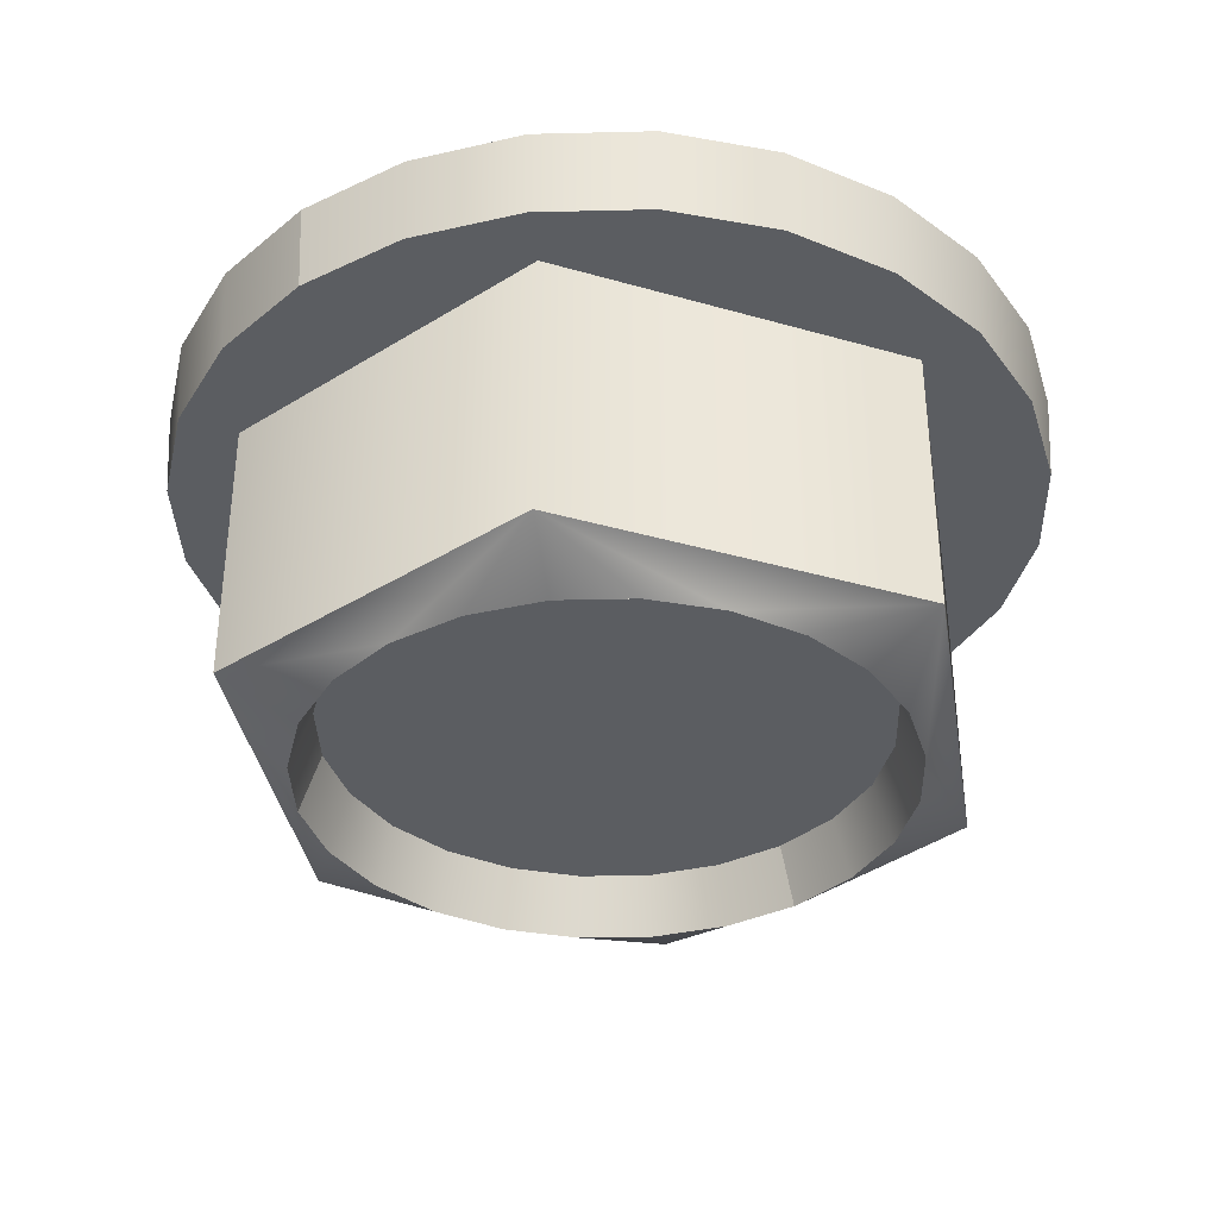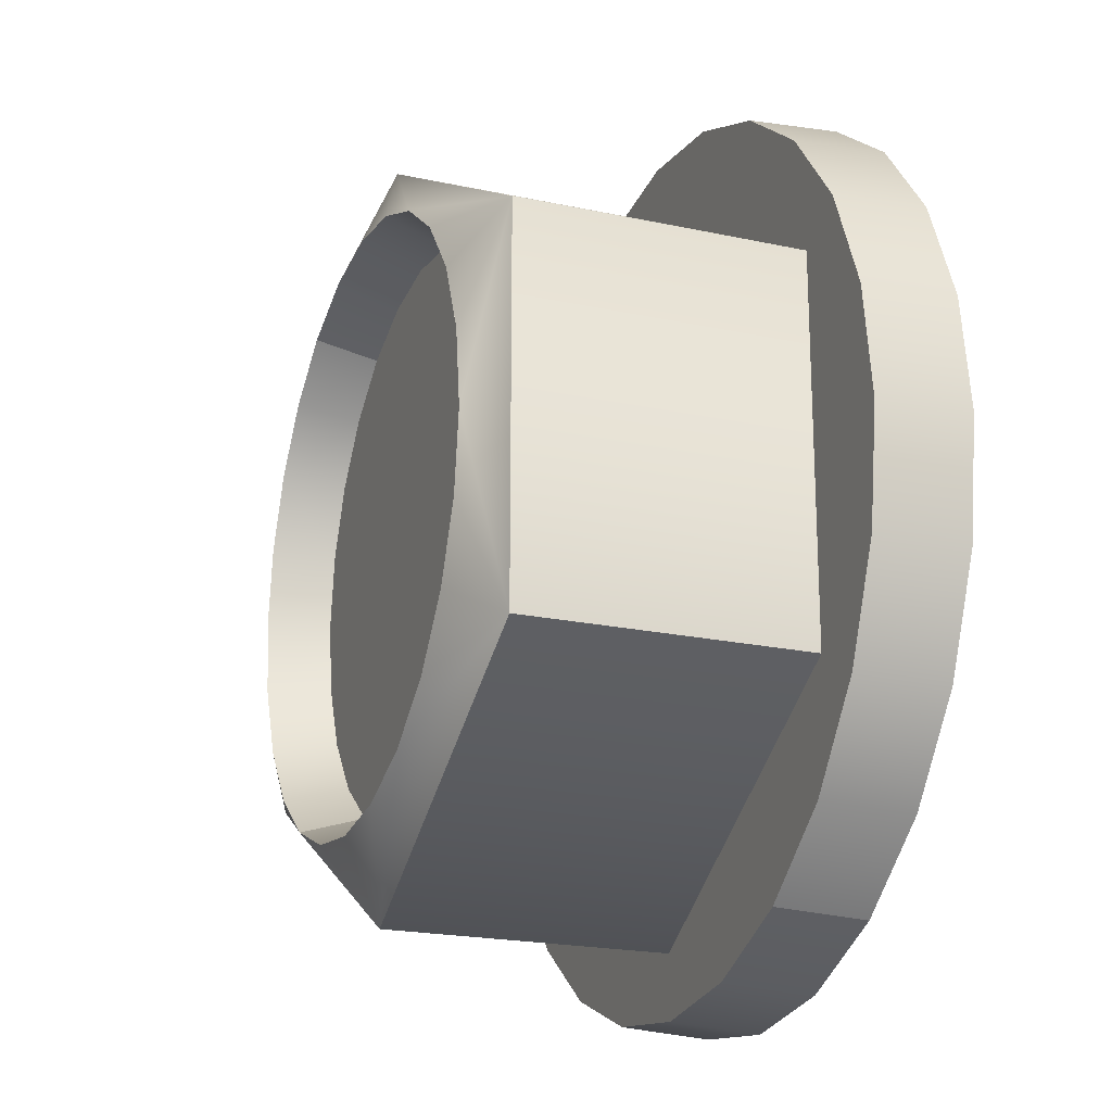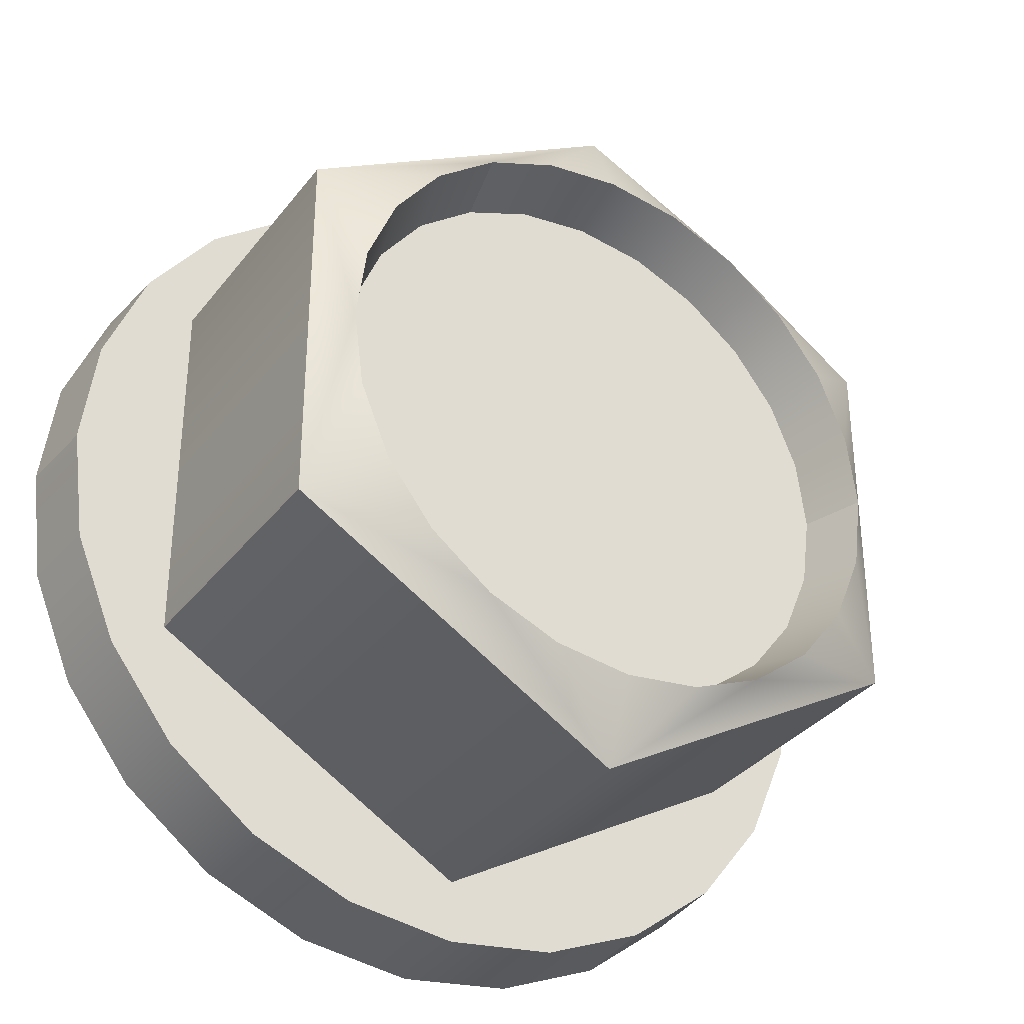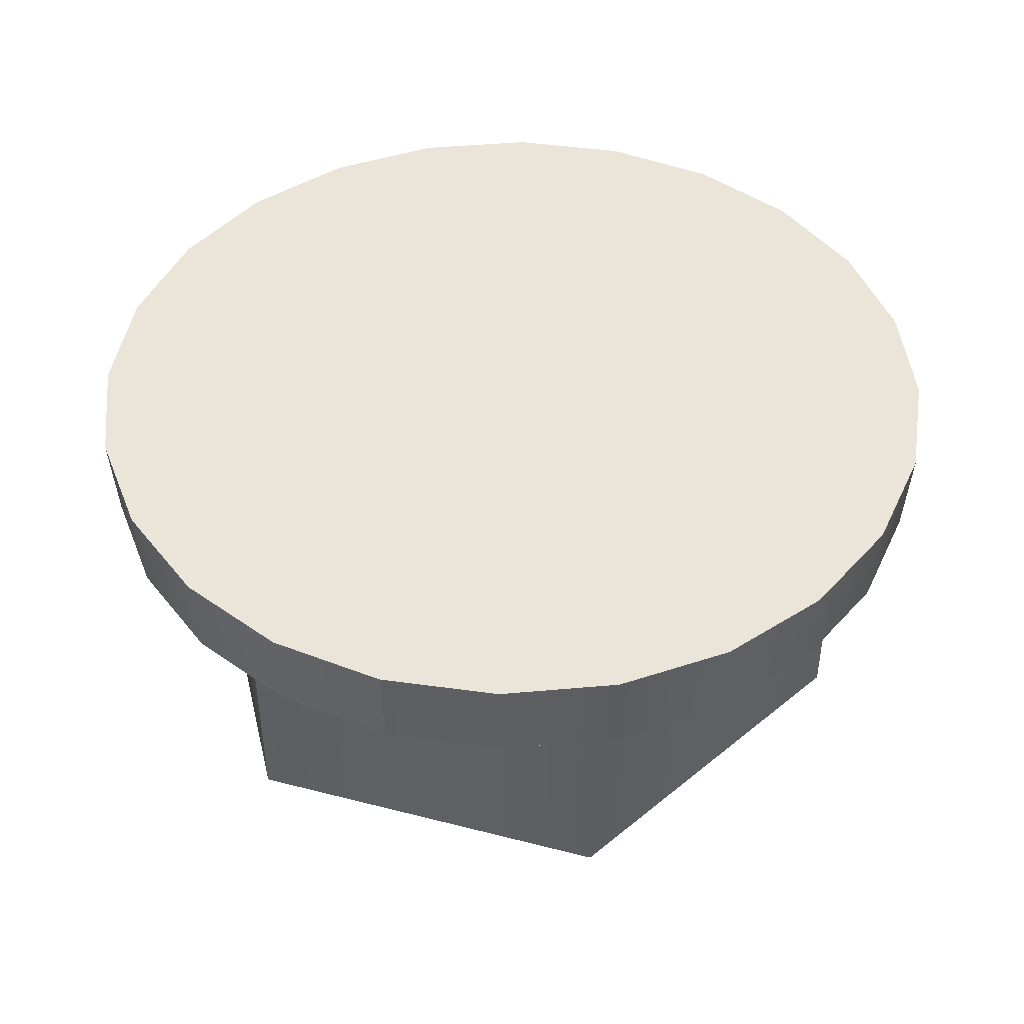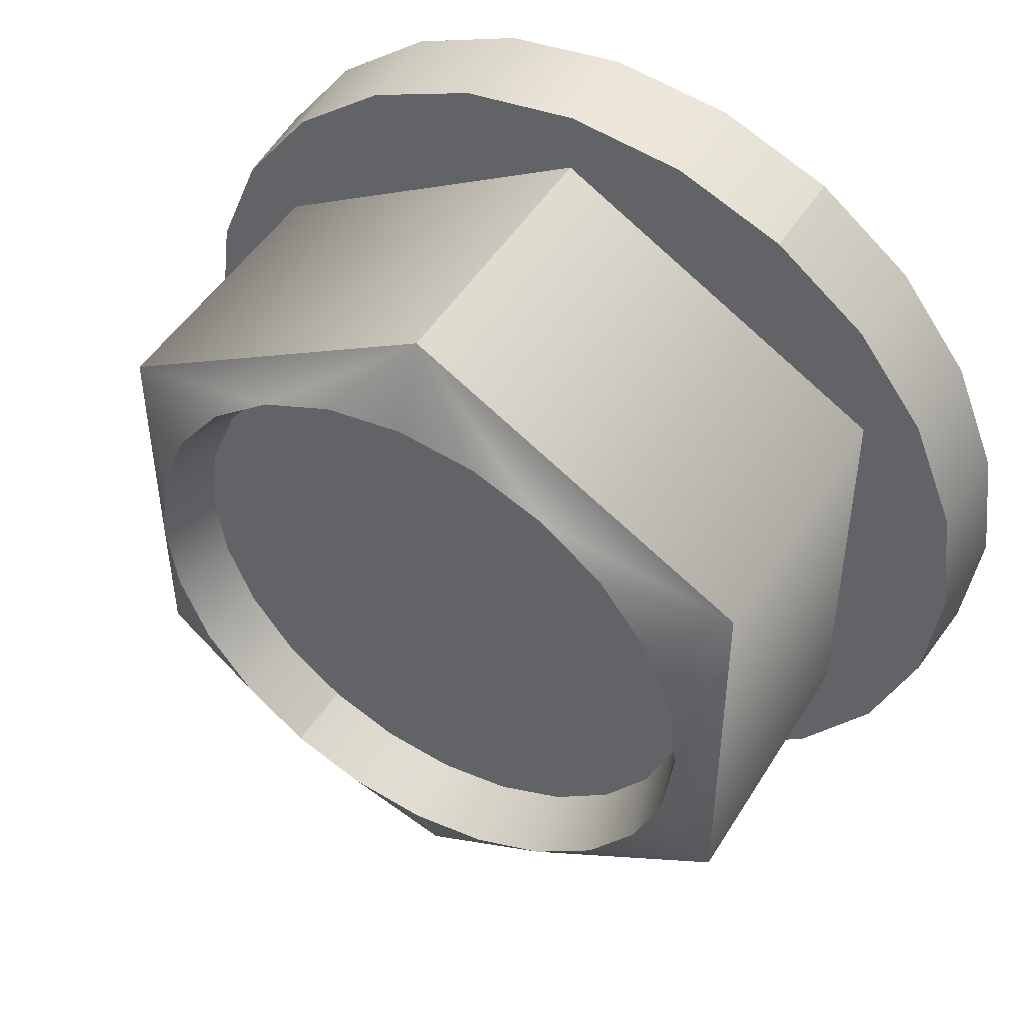
<metadata>
{"format":"obj","ext":"obj","renderer":"f3d","projection":"perspective","resolution":1024,"background":"white","views":[{"elev":-35.8,"azim":-110.7,"up":"+Z"},{"elev":-20.7,"azim":-111.3,"up":"+Y"},{"elev":-33.9,"azim":148.1,"up":"+Y"},{"elev":45.3,"azim":-133.4,"up":"+Z"},{"elev":47.6,"azim":-149.9,"up":"+Y"}]}
</metadata>
<code>
o Bolt1
v -2.493 -9.305 4.377
v -4.754 -8.234 2.422
v -4.816 -8.342 4.377
v -2.461 -9.183 2.422
v 0 -9.633 4.377
v 0 -9.507 2.422
v 2.461 -9.183 2.422
v 2.493 -9.305 4.377
v 4.816 -8.342 4.377
v 4.754 -8.234 2.422
v 6.723 -6.723 2.422
v 6.811 -6.811 4.377
v 8.234 -4.754 2.422
v 8.342 -4.817 4.377
v 9.305 -2.493 4.377
v 9.183 -2.461 2.422
v 9.633 0 4.377
v 9.507 0 2.422
v 9.305 2.493 4.377
v 9.183 2.461 2.422
v 9.507 0 2.422
v 9.633 0 4.377
v 8.342 4.816 4.377
v 8.234 4.754 2.422
v 6.812 6.811 4.377
v 6.723 6.723 2.422
v 4.816 8.342 4.377
v 4.754 8.234 2.422
v 2.493 9.305 4.377
v 2.461 9.183 2.422
v 0 9.633 4.377
v 0 9.507 2.422
v -2.493 9.305 4.377
v -2.461 9.183 2.422
v -4.816 8.342 4.377
v -4.754 8.234 2.422
v -6.812 6.811 4.377
v -6.723 6.723 2.422
v -4.754 8.234 2.422
v -4.816 8.342 4.377
v -8.342 4.816 4.377
v -8.234 4.754 2.422
v -9.305 2.493 4.377
v -9.183 2.461 2.422
v -9.633 0 4.377
v -9.507 0 2.422
v -9.305 -2.493 4.377
v -9.183 -2.461 2.422
v -8.342 -4.817 4.377
v -8.234 -4.754 2.422
v -6.812 -6.811 4.377
v -6.723 -6.723 2.422
v -4.754 -8.234 2.422
v -4.816 -8.342 4.377
v 2.493 9.305 4.377
v -9.633 0 4.377
v -6.812 6.811 4.377
v -4.816 8.342 4.377
v -8.342 4.816 4.377
v -9.305 2.493 4.377
v -2.493 9.305 4.377
v 3.052e-05 9.633 4.377
v 6.812 6.811 4.377
v 4.816 8.342 4.377
v 9.305 2.493 4.377
v 8.342 4.816 4.377
v -9.305 -2.493 4.377
v 9.633 0 4.377
v 9.305 -2.493 4.377
v 8.342 -4.817 4.377
v 6.812 -6.811 4.377
v -6.812 -6.811 4.377
v -8.342 -4.817 4.377
v -2.493 -9.305 4.377
v -4.816 -8.342 4.377
v 3.052e-05 -9.633 4.377
v 4.816 -8.342 4.377
v 2.493 -9.305 4.377
v -9.507 0 2.422
v 9.183 -2.461 2.422
v 6.723 6.723 2.422
v 9.507 0 2.422
v 9.183 2.461 2.422
v 8.234 4.754 2.422
v 6.723 -6.723 2.422
v 8.234 -4.754 2.422
v 4.754 8.234 2.422
v 2.461 9.183 2.422
v -2.461 9.183 2.422
v 3.052e-05 9.507 2.422
v -4.754 8.234 2.422
v -9.183 2.461 2.422
v -6.723 6.723 2.422
v -8.234 4.754 2.422
v -4.754 -8.234 2.422
v -9.183 -2.461 2.422
v 4.754 -8.234 2.422
v -6.723 -6.723 2.422
v -8.234 -4.754 2.422
v -2.461 -9.183 2.422
v 2.461 -9.183 2.422
v 3.052e-05 -9.507 2.422
v 7.099 -4.051 2.422
v 7.099 -4.051 -3.625
v 0.01282 -8.142 -3.625
v 0.01282 -8.142 2.422
v -7.073 -4.051 -3.625
v -7.073 -4.051 2.422
v -7.073 -4.051 2.422
v -7.073 4.131 2.422
v 0.01282 8.222 2.422
v 7.099 -4.051 2.422
v 0.01282 -8.142 2.422
v 7.099 4.131 2.422
v 7.099 -4.051 -3.625
v 7.099 4.131 -3.625
v 6.434 0.04053 -4.377
v 6.215 -1.621 -4.377
v 6.215 1.702 -4.377
v 5.573 -3.17 -4.377
v 5.573 3.251 -4.377
v 4.553 -4.5 -4.377
v 4.553 4.581 -4.377
v 3.223 -5.52 -4.377
v 3.223 5.601 -4.377
v 0.01282 -8.142 -3.625
v 0.01282 8.222 -3.625
v 1.675 -6.161 -4.377
v 1.675 6.242 -4.377
v 0.01282 -6.38 -4.377
v 0.01282 6.461 -4.377
v -1.649 -6.161 -4.377
v -1.649 6.242 -4.377
v -3.198 -5.52 -4.377
v -3.198 5.601 -4.377
v -7.073 -4.051 -3.625
v -7.073 4.131 -3.625
v -4.527 -4.5 -4.377
v -4.527 4.581 -4.377
v -5.548 -3.17 -4.377
v -5.548 3.251 -4.377
v -6.189 -1.621 -4.377
v -6.189 1.702 -4.377
v -6.408 0.04053 -4.377
v 7.099 4.131 2.422
v 7.099 4.131 -3.625
v 7.099 -4.051 -3.625
v 7.099 -4.051 2.422
v 0.01282 8.222 2.422
v 0.01282 8.222 -3.625
v -7.073 4.131 2.422
v -7.073 4.131 -3.625
v 0.01282 8.222 -3.625
v 0.01282 8.222 2.422
v -7.073 -4.051 2.422
v -7.073 -4.051 -3.625
v 1.563 -5.745 -3.058
v 0.01282 -5.949 -3.058
v 0.01282 -5.994 -3.194
v -1.549 -5.788 -3.194
v -1.537 -5.745 -3.058
v 1.575 -5.788 -3.194
v 3.008 -5.147 -3.058
v 3.03 -5.185 -3.194
v -3.004 -5.185 -3.194
v -2.982 -5.147 -3.058
v 1.662 -6.115 -4.229
v 3.199 -5.478 -4.229
v 1.675 -6.161 -4.377
v 3.223 -5.52 -4.377
v 0.01282 -6.332 -4.229
v 0.01282 -6.38 -4.377
v -1.649 -6.161 -4.377
v -1.636 -6.115 -4.229
v -3.198 -5.52 -4.377
v -3.173 -5.478 -4.229
v -4.254 -4.226 -3.194
v -4.222 -4.195 -3.058
v -4.493 -4.465 -4.229
v -4.527 -4.5 -4.377
v -5.548 -3.17 -4.377
v -5.213 -2.977 -3.194
v -5.174 -2.954 -3.058
v -5.506 -3.146 -4.229
v -6.189 -1.621 -4.377
v -5.816 -1.521 -3.194
v -5.773 -1.51 -3.058
v -6.142 -1.609 -4.229
v -6.021 0.04053 -3.194
v -5.977 0.04053 -3.058
v -6.359 0.04053 -4.229
v -6.408 0.04053 -4.377
v 5.2 3.035 -3.058
v 4.248 4.276 -3.058
v 3.008 5.228 -3.058
v 6.002 0.04053 -3.058
v 5.798 1.591 -3.058
v 5.798 -1.51 -3.058
v 0.01282 6.03 -3.058
v 1.563 5.826 -3.058
v 1.563 -5.745 -3.058
v 5.2 -2.954 -3.058
v 3.008 -5.147 -3.058
v 4.248 -4.195 -3.058
v -5.773 1.591 -3.058
v 0.01282 -5.949 -3.058
v -2.982 5.228 -3.058
v -1.537 5.826 -3.058
v -5.174 3.035 -3.058
v -4.222 4.276 -3.058
v -5.174 -2.954 -3.058
v -5.977 0.04053 -3.058
v -5.773 -1.51 -3.058
v -4.222 -4.195 -3.058
v -1.537 -5.745 -3.058
v -2.982 -5.147 -3.058
v 4.248 -4.195 -3.058
v 3.008 -5.147 -3.058
v 3.03 -5.185 -3.194
v 4.28 -4.226 -3.194
v 3.199 -5.478 -4.229
v 5.2 -2.954 -3.058
v 4.519 -4.465 -4.229
v 3.223 -5.52 -4.377
v 4.553 -4.5 -4.377
v 5.573 -3.17 -4.377
v 5.238 -2.977 -3.194
v 5.531 -3.146 -4.229
v 6.215 -1.621 -4.377
v 5.841 -1.521 -3.194
v 5.798 -1.51 -3.058
v 6.168 -1.609 -4.229
v 6.434 0.04053 -4.377
v 6.047 0.04053 -3.194
v 6.002 0.04053 -3.058
v 5.798 1.591 -3.058
v 6.385 0.04053 -4.229
v 5.841 1.602 -3.194
v 5.2 3.035 -3.058
v 6.168 1.69 -4.229
v 6.215 1.702 -4.377
v 5.573 3.251 -4.377
v 5.238 3.057 -3.194
v 4.248 4.276 -3.058
v 5.531 3.226 -4.229
v 4.553 4.581 -4.377
v 4.28 4.307 -3.194
v 3.008 5.228 -3.058
v 3.03 5.266 -3.194
v 4.519 4.546 -4.229
v 3.223 5.601 -4.377
v 3.199 5.559 -4.229
v 1.563 5.826 -3.058
v 3.008 5.228 -3.058
v 3.03 5.266 -3.194
v 1.575 5.869 -3.194
v 0.01282 6.03 -3.058
v 3.199 5.559 -4.229
v 0.01282 6.074 -3.194
v -1.537 5.826 -3.058
v 1.662 6.195 -4.229
v 3.223 5.601 -4.377
v 1.675 6.242 -4.377
v 0.01282 6.413 -4.229
v 0.01282 6.461 -4.377
v -1.549 5.869 -3.194
v -1.636 6.195 -4.229
v -1.649 6.242 -4.377
v -2.982 5.228 -3.058
v -3.173 5.559 -4.229
v -3.198 5.601 -4.377
v -3.004 5.266 -3.194
v -4.254 4.307 -3.194
v -4.222 4.276 -3.058
v -4.493 4.546 -4.229
v -4.527 4.581 -4.377
v -5.213 3.057 -3.194
v -5.174 3.035 -3.058
v -5.773 1.591 -3.058
v -5.506 3.226 -4.229
v -5.548 3.251 -4.377
v -6.189 1.702 -4.377
v -5.816 1.602 -3.194
v -6.021 0.04053 -3.194
v -5.977 0.04053 -3.058
v -6.142 1.69 -4.229
v -6.408 0.04053 -4.377
v -6.359 0.04053 -4.229
f 3 2 1
f 2 4 1
f 1 4 5
f 4 6 5
f 5 6 7
f 8 5 7
f 8 7 9
f 7 10 9
f 9 10 11
f 12 9 11
f 12 11 13
f 14 12 13
f 14 13 15
f 13 16 15
f 15 16 17
f 16 18 17
f 21 20 19
f 22 21 19
f 19 20 23
f 20 24 23
f 23 24 25
f 24 26 25
f 25 26 27
f 26 28 27
f 27 28 29
f 28 30 29
f 29 30 31
f 30 32 31
f 31 32 33
f 32 34 33
f 33 34 35
f 34 36 35
f 39 38 37
f 40 39 37
f 37 38 41
f 38 42 41
f 41 42 43
f 42 44 43
f 43 44 45
f 44 46 45
f 45 46 47
f 46 48 47
f 47 48 49
f 48 50 49
f 49 50 51
f 50 52 51
f 51 52 53
f 54 51 53
f 57 56 55
f 57 55 58
f 56 57 59
f 60 56 59
f 55 61 58
f 55 62 61
f 56 63 55
f 63 64 55
f 56 65 63
f 65 66 63
f 67 65 56
f 65 67 68
f 67 69 68
f 71 70 69
f 67 71 69
f 67 73 72
f 67 72 74
f 67 74 71
f 72 75 74
f 71 74 76
f 71 76 77
f 76 78 77
f 81 80 79
f 83 82 80
f 81 84 83
f 81 83 80
f 80 86 85
f 80 85 79
f 88 87 81
f 89 88 81
f 89 90 88
f 79 89 81
f 91 89 79
f 91 79 92
f 91 92 93
f 92 94 93
f 79 85 95
f 79 95 96
f 85 97 95
f 96 95 98
f 99 96 98
f 95 97 100
f 100 97 101
f 102 100 101
f 105 104 103
f 106 105 103
f 107 105 106
f 108 107 106
f 111 110 109
f 112 111 109
f 109 113 112
f 112 114 111
f 117 116 115
f 118 117 115
f 117 119 116
f 115 120 118
f 119 121 116
f 115 122 120
f 121 123 116
f 115 124 122
f 116 123 125
f 124 115 126
f 127 116 125
f 128 124 126
f 125 129 127
f 126 130 128
f 129 131 127
f 132 130 126
f 127 131 133
f 134 132 126
f 133 135 127
f 126 136 134
f 135 137 127
f 136 138 134
f 137 135 139
f 140 138 136
f 137 139 141
f 142 140 136
f 137 141 143
f 144 142 136
f 143 144 137
f 144 136 137
f 147 146 145
f 148 147 145
f 145 146 149
f 146 150 149
f 153 152 151
f 154 153 151
f 151 152 155
f 152 156 155
f 159 158 157
f 159 160 158
f 160 161 158
f 162 159 157
f 162 157 163
f 164 162 163
f 160 165 161
f 165 166 161
f 167 162 164
f 168 167 164
f 170 169 168
f 169 167 168
f 167 171 162
f 167 169 171
f 171 159 162
f 169 172 171
f 172 173 171
f 174 160 159
f 171 174 159
f 173 174 171
f 160 174 165
f 173 175 174
f 174 176 165
f 175 176 174
f 165 177 166
f 177 178 166
f 176 179 165
f 176 175 179
f 179 177 165
f 175 180 179
f 180 181 179
f 177 182 178
f 177 179 182
f 182 183 178
f 181 184 179
f 179 184 182
f 181 185 184
f 182 186 183
f 186 187 183
f 184 188 182
f 188 186 182
f 185 188 184
f 186 189 187
f 186 188 189
f 189 190 187
f 188 191 189
f 188 185 191
f 185 192 191
f 195 194 193
f 193 197 196
f 198 193 196
f 200 195 199
f 193 198 201
f 201 198 202
f 202 204 203
f 201 202 203
f 193 201 205
f 205 195 193
f 201 206 205
f 195 207 199
f 207 208 199
f 207 195 209
f 195 205 209
f 210 207 209
f 205 206 211
f 205 211 212
f 211 213 212
f 206 214 211
f 215 214 206
f 215 216 214
f 219 218 217
f 220 219 217
f 221 219 220
f 220 217 222
f 223 221 220
f 224 221 223
f 225 224 223
f 226 225 223
f 227 220 222
f 223 220 227
f 228 226 223
f 228 223 227
f 229 226 228
f 230 227 222
f 228 227 230
f 231 230 222
f 232 229 228
f 232 228 230
f 233 229 232
f 234 230 231
f 232 230 234
f 235 234 231
f 234 235 236
f 237 233 232
f 237 232 234
f 238 234 236
f 237 234 238
f 238 236 239
f 233 237 240
f 240 237 238
f 241 233 240
f 242 241 240
f 243 238 239
f 243 239 244
f 245 240 238
f 245 242 240
f 243 245 238
f 246 242 245
f 247 243 244
f 245 243 247
f 247 244 248
f 249 247 248
f 250 246 245
f 250 245 247
f 250 247 249
f 251 246 250
f 252 250 249
f 252 251 250
f 255 254 253
f 256 255 253
f 256 253 257
f 258 255 256
f 259 256 257
f 259 257 260
f 261 258 256
f 261 256 259
f 262 258 261
f 263 262 261
f 263 261 264
f 264 261 259
f 265 263 264
f 266 259 260
f 265 264 267
f 267 264 259
f 266 267 259
f 268 265 267
f 266 260 269
f 268 267 270
f 271 268 270
f 267 266 272
f 272 266 269
f 270 267 272
f 273 272 269
f 270 272 273
f 274 273 269
f 271 270 275
f 275 270 273
f 276 271 275
f 277 273 274
f 275 273 277
f 278 277 274
f 277 278 279
f 276 275 280
f 280 275 277
f 281 276 280
f 282 281 280
f 283 277 279
f 280 277 283
f 285 284 279
f 284 283 279
f 286 282 280
f 286 280 283
f 286 283 284
f 287 282 286
f 288 286 284
f 288 287 286

</code>
